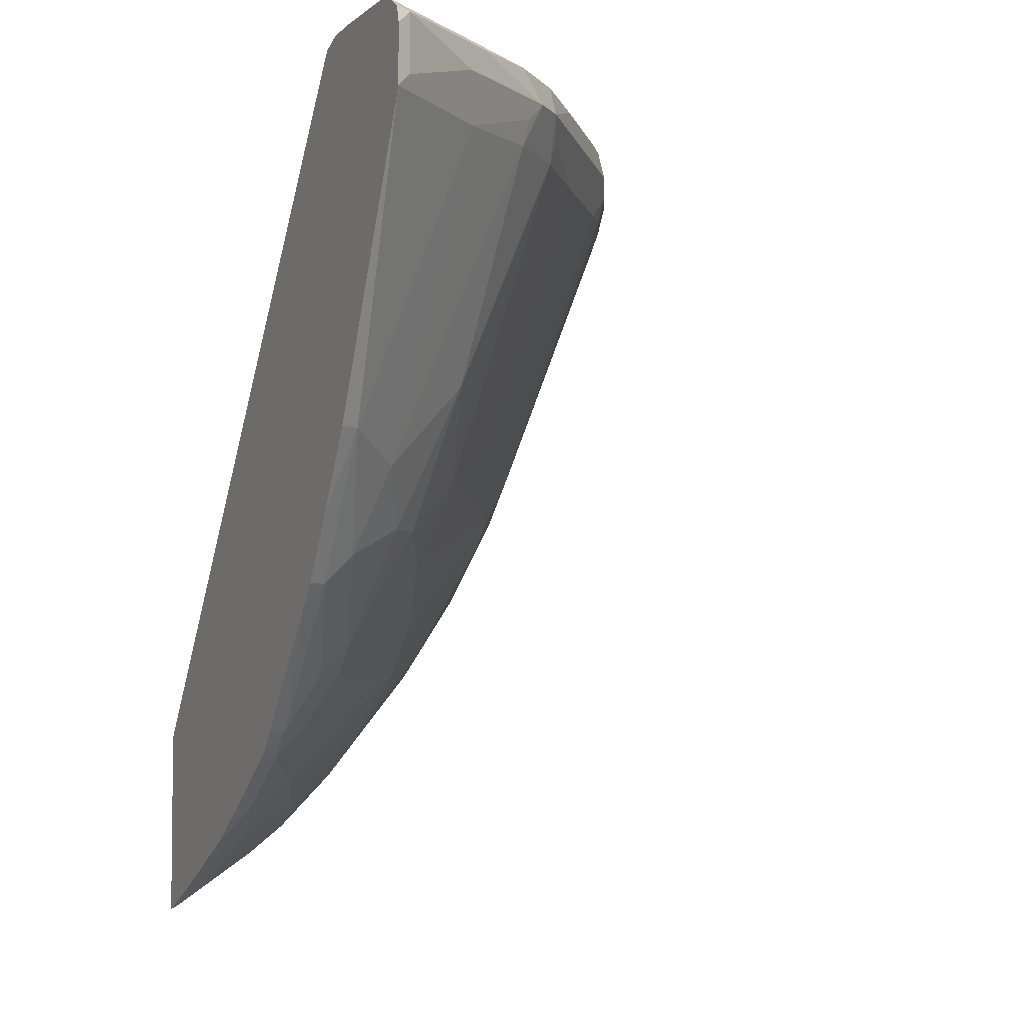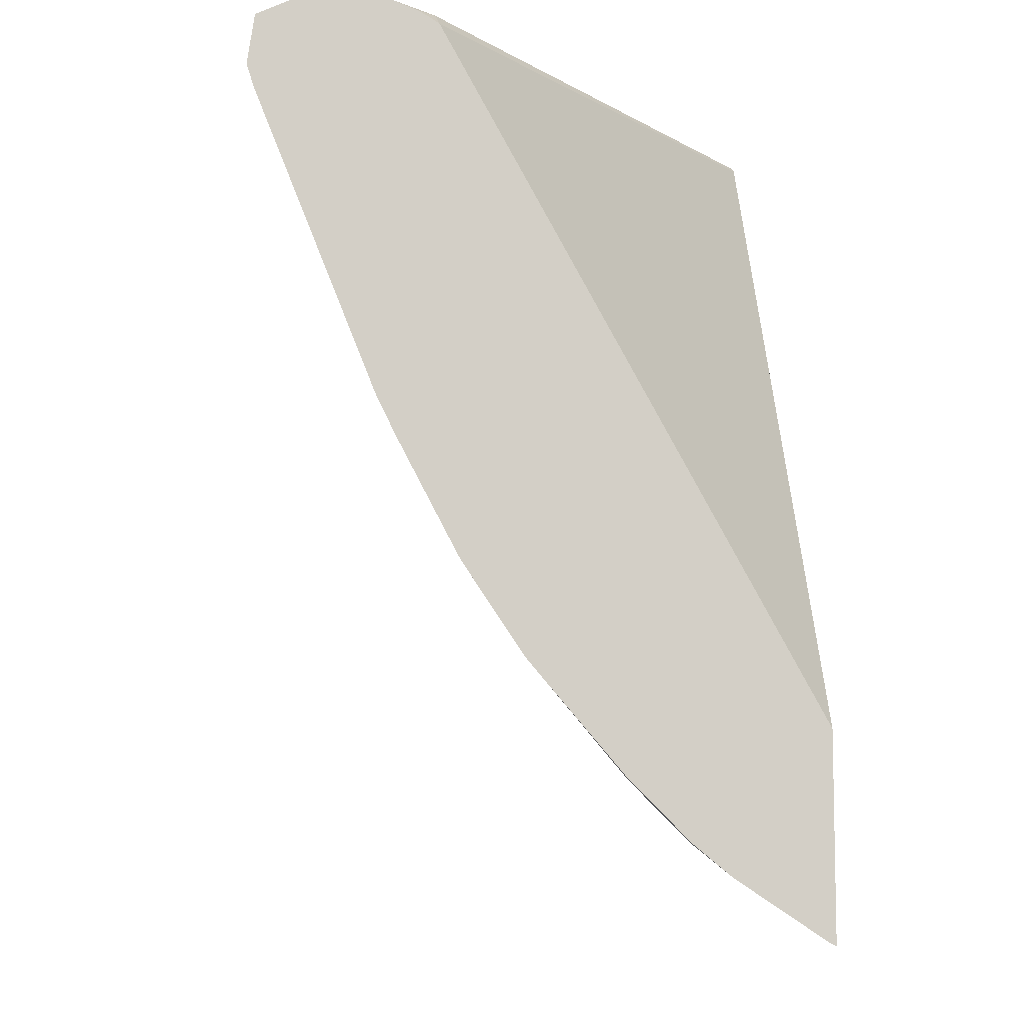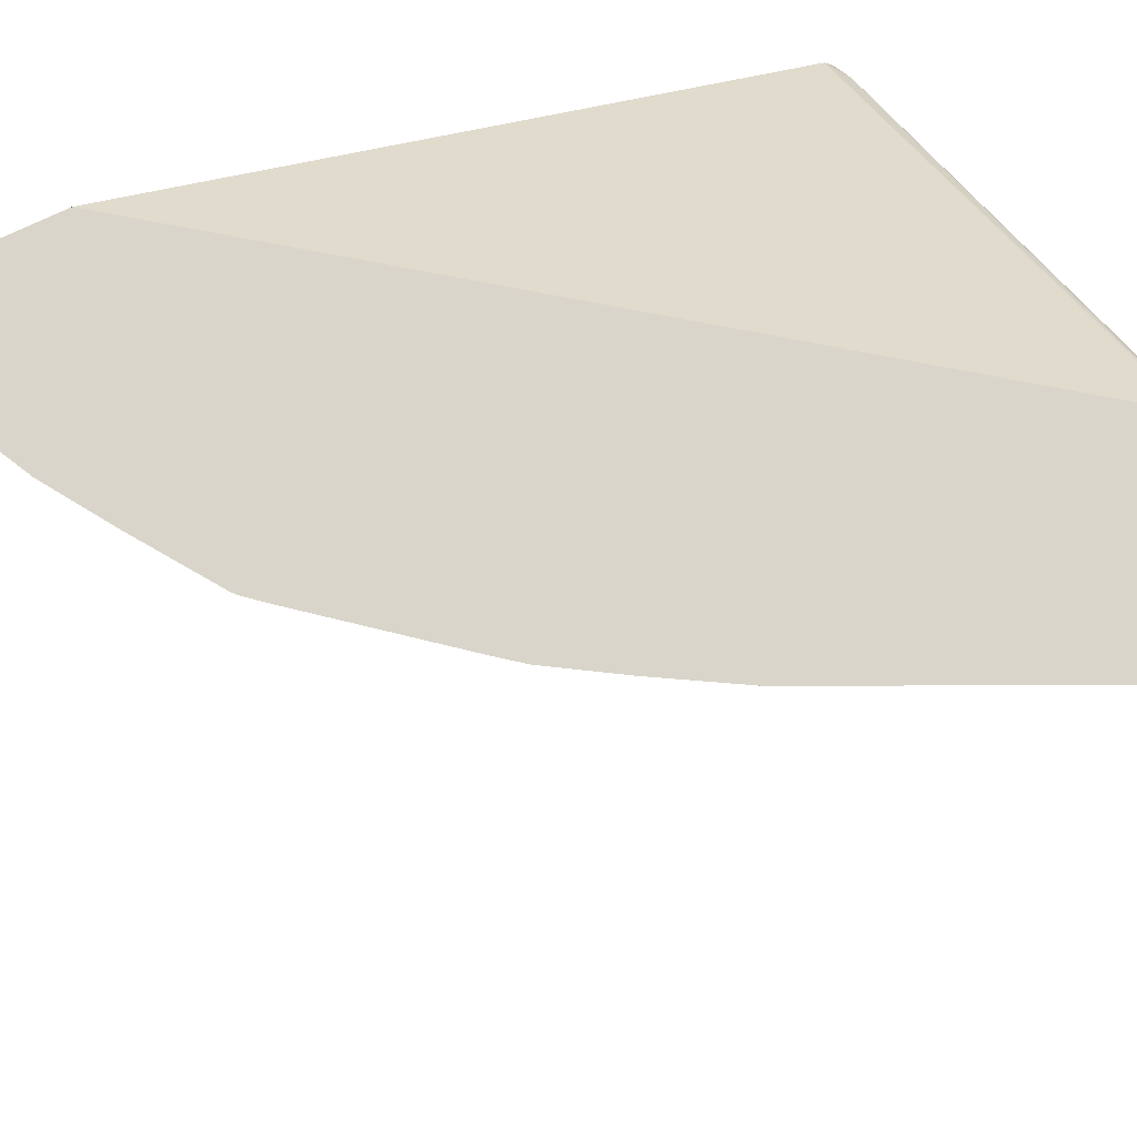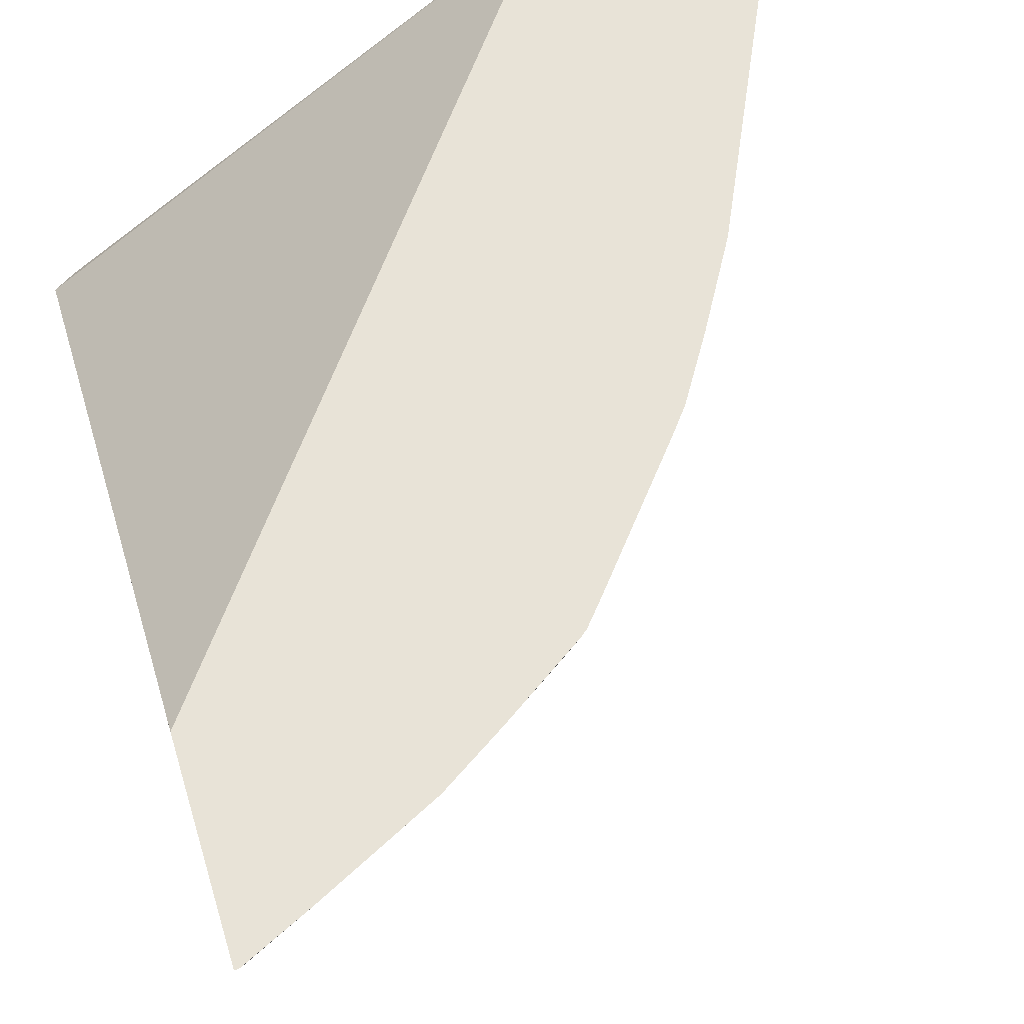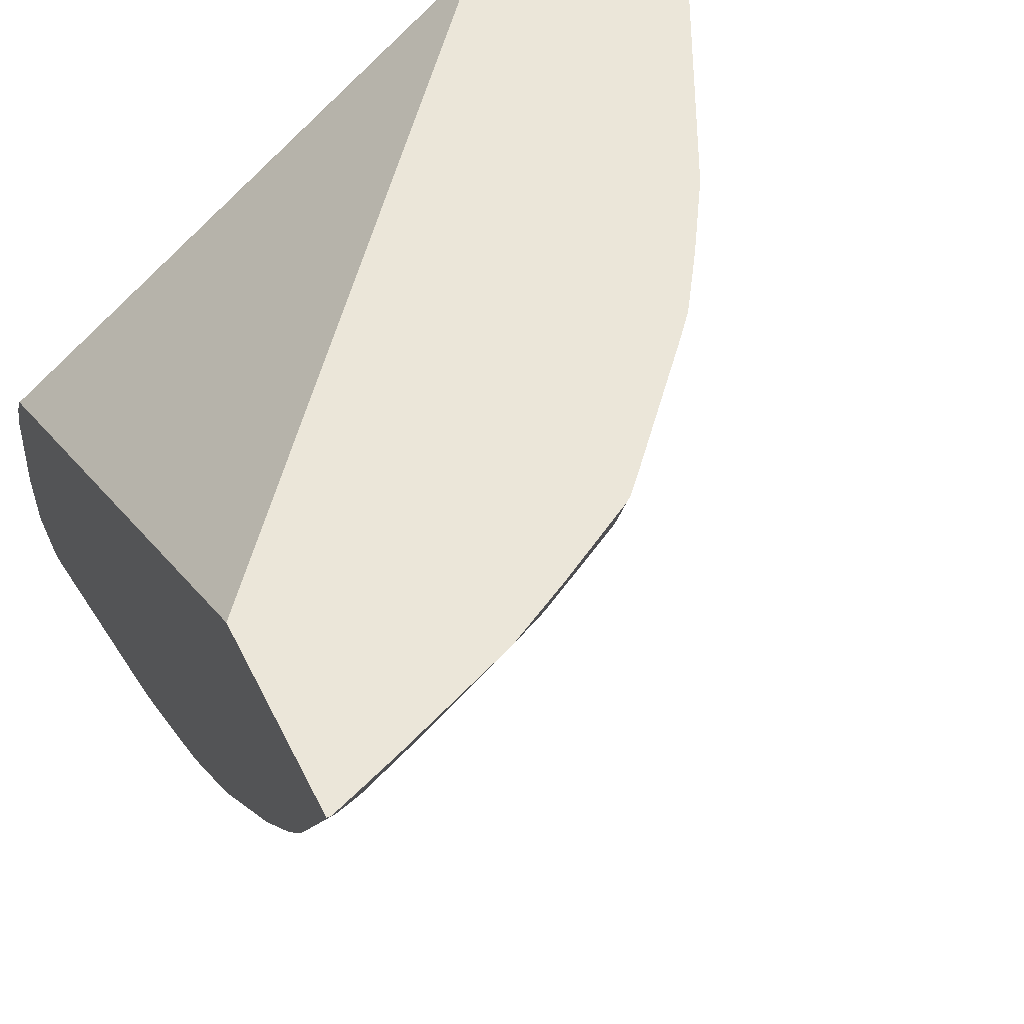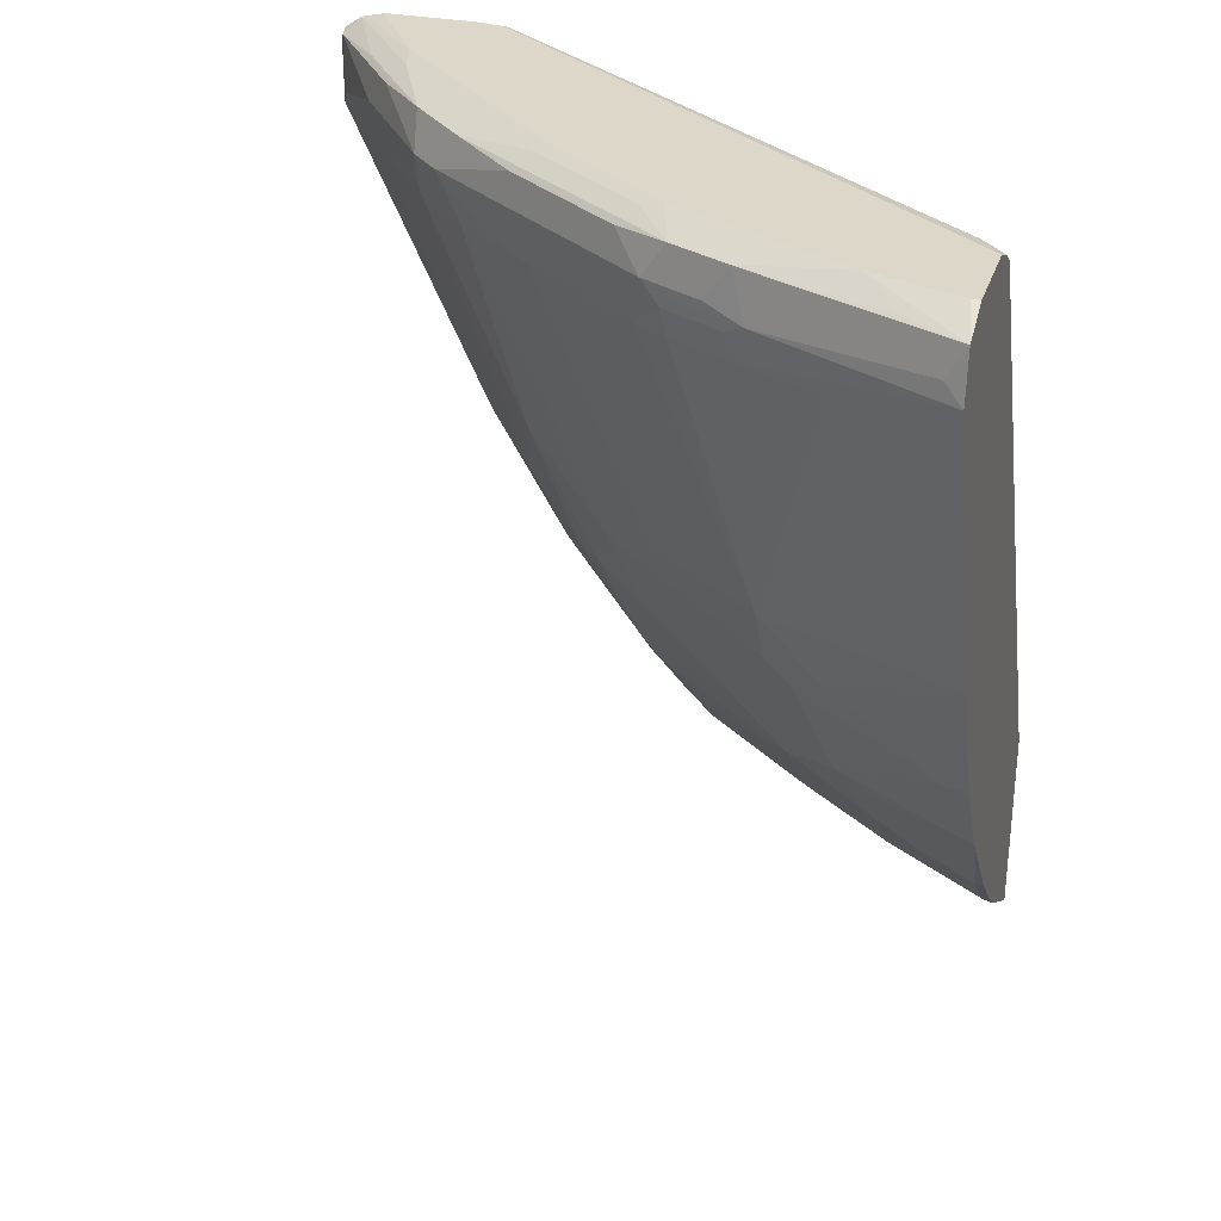
<metadata>
{"format":"obj","ext":"obj","renderer":"f3d","projection":"perspective","resolution":1024,"background":"white","views":[{"elev":-4.5,"azim":65.2,"up":"+Y"},{"elev":-7.8,"azim":-93.7,"up":"+Y"},{"elev":74.7,"azim":64.4,"up":"+Z"},{"elev":61.7,"azim":-17.0,"up":"+Z"},{"elev":46.8,"azim":-24.8,"up":"+Z"},{"elev":30.3,"azim":-163.3,"up":"+Y"}]}
</metadata>
<code>
v 0.7683 0.3557 -0.4952
v 0.7636 0.3652 -0.5047
v 0.7655 0.3671 -0.4952
v 0.7683 0.3159 -0.4952
v 0.7038 0.3652 -0.5843
v 0.6673 0.3685 -0.6275
v 0.7271 0.3685 -0.5478
v 0.7541 0.3746 -0.4952
v 0.7636 0.3253 -0.5047
v 0.7237 0.3452 -0.5644
v 0.664 0.3452 -0.6441
v 0.7105 0.3121 -0.571
v 0.673 0.1145 -0.4952
v 0.6673 0.1145 -0.508
v 0.6274 0.3685 -0.6673
v 0.6175 0.3785 -0.6374
v 0.6773 0.3785 -0.5777
v 0.6939 0.3751 -0.5743
v 0.644 0.3452 -0.664
v 0.6972 0.3785 -0.5578
v 0.7511 0.3756 -0.4952
v 0.6706 0.332 -0.6308
v 0.6673 0.3137 -0.6275
v 0.6274 0.0946 -0.5478
v 0.6402 0.05839 -0.4952
v 0.6075 0.015 -0.508
v 0.6075 0.03491 -0.5279
v 0.5843 0.3652 -0.7038
v 0.5046 0.3652 -0.7636
v 0.4681 0.3685 -0.7868
v 0.4947 0.3751 -0.7536
v 0.5743 0.3751 -0.6938
v 0.5577 0.3785 -0.6972
v 0.5776 0.3785 -0.6773
v 0.6274 0.3137 -0.6673
v 0.6307 0.332 -0.6707
v 0.4847 0.3452 -0.7835
v 0.737 0.3785 -0.498
v 0.737 0.3785 -0.4952
v 0.6075 0.1543 -0.6076
v 0.5876 0.05483 -0.5677
v 0.6132 0.015 -0.4952
v 0.6004 -0.001352 -0.4952
v 0.5279 -0.08464 -0.508
v 0.5477 -0.04481 -0.5279
v 0.5477 -0.02489 -0.5478
v 0.4283 0.3685 -0.8067
v 0.4383 0.3785 -0.7768
v 0.4781 0.3785 -0.7569
v 0.571 0.3121 -0.7105
v 0.5477 0.0946 -0.6275
v 0.4914 0.3121 -0.7702
v 0.4714 0.332 -0.7901
v 0.4582 0.3386 -0.7968
v 0.4449 0.3452 -0.8034
v 0.6773 0.3785 -0.4952
v 0.5677 0.05483 -0.5876
v 0.5314 -0.08565 -0.4952
v 0.5189 -0.1005 -0.4952
v 0.508 -0.1046 -0.508
v 0.5279 -0.04481 -0.5478
v 0.4681 -0.004978 -0.6275
v 0.5279 0.03491 -0.6076
v 0.2932 0.3663 -0.8643
v 0.3287 0.3685 -0.8466
v 0.3586 0.3785 -0.8167
v 0.4183 0.3386 -0.8167
v 0.508 0.1145 -0.6673
v 0.4283 0.07474 -0.7071
v 0.4681 0.3137 -0.7868
v 0.4283 0.1145 -0.727
v 0.4316 0.332 -0.81
v 0.6573 0.3785 -0.498
v 0.6573 0.3774 -0.4952
v 0.5151 -0.1038 -0.4952
v 0.4283 -0.1245 -0.5478
v 0.508 -0.08464 -0.5279
v 0.461 -0.1408 -0.4952
v 0.4482 -0.1444 -0.508
v 0.4283 -0.04481 -0.6275
v 0.4482 -0.02489 -0.6275
v 0.4084 -0.004978 -0.6673
v 0.4183 0.01993 -0.6773
v 0.4482 0.03491 -0.6673
v 0.2932 0.3785 -0.8366
v 0.2988 0.3785 -0.8366
v 0.3055 0.3452 -0.8632
v 0.2932 0.3331 -0.8693
v 0.4084 0.05483 -0.7071
v 0.4283 0.3137 -0.8067
v 0.4084 0.0946 -0.727
v 0.2932 0.1178 -0.7846
v 0.3719 0.3121 -0.8299
v 0.4183 0.3162 -0.8117
v 0.3187 0.3785 -0.7569
v 0.3088 0.3735 -0.747
v 0.6545 0.377 -0.4952
v 0.3685 -0.1444 -0.5677
v 0.4183 -0.1685 -0.4952
v 0.4183 -0.1668 -0.498
v 0.3885 -0.1643 -0.5279
v 0.3885 -0.02489 -0.6673
v 0.3685 -0.08464 -0.6275
v 0.2932 0.3785 -0.7768
v 0.2932 0.3302 -0.8684
v 0.3885 0.07474 -0.727
v 0.3088 0.015 -0.727
v 0.2932 0.317 -0.8643
v 0.2932 0.09151 -0.7719
v 0.2932 0.3712 -0.7588
v 0.2932 0.3668 -0.7514
v 0.2932 0.3624 -0.7448
v 0.6402 0.3717 -0.4952
v 0.6274 0.3735 -0.508
v 0.3486 -0.1544 -0.5677
v 0.3387 -0.1461 -0.5843
v 0.3785 -0.1885 -0.4952
v 0.3586 -0.1867 -0.5179
v 0.3685 -0.1743 -0.5279
v 0.3387 -0.1062 -0.6241
v 0.3586 -0.04647 -0.664
v 0.3088 -0.04481 -0.6872
v 0.2988 0.01743 -0.732
v 0.2932 0.05869 -0.7547
v 0.6381 0.3696 -0.4952
v 0.2932 -0.0938 -0.4952
v 0.3287 -0.1942 -0.5279
v 0.3088 -0.1743 -0.5677
v 0.2988 -0.166 -0.5843
v 0.3387 -0.2084 -0.4952
v 0.3187 -0.2066 -0.5179
v 0.2988 -0.1261 -0.6241
v 0.2932 -0.04927 -0.6894
v 0.2988 -0.04231 -0.6922
v 0.2932 0.01048 -0.7292
v 0.2932 0.01446 -0.7316
v 0.2932 -0.2289 -0.4952
v 0.2988 -0.1867 -0.5578
v 0.2932 -0.166 -0.5843
v 0.2932 -0.1865 -0.5596
v 0.296 -0.2287 -0.4952
v 0.2988 -0.2265 -0.498
v 0.2932 -0.1261 -0.6241
v 0.2932 -0.06157 -0.6791
v 0.2932 -0.2263 -0.4999
f 1 2 3
f 70 71 90
f 70 90 72
f 69 91 71
f 69 89 91
f 69 83 89
f 69 84 83
f 71 91 92
f 68 69 71
f 67 72 88
f 64 104 85
f 64 110 104
f 64 111 110
f 64 112 111
f 64 126 112
f 67 88 87
f 64 137 126
f 71 92 93
f 72 90 94
f 80 103 102
f 80 102 81
f 79 118 101
f 79 100 118
f 79 99 100
f 78 99 79
f 71 93 90
f 76 103 80
f 76 101 98
f 76 79 101
f 73 97 74
f 73 96 97
f 73 95 96
f 72 94 88
f 76 98 103
f 82 102 83
f 64 145 137
f 64 139 140
f 62 83 84
f 62 82 83
f 62 102 82
f 62 81 102
f 61 77 80
f 61 81 62
f 62 84 63
f 61 80 81
f 60 78 79
f 60 75 78
f 60 80 77
f 60 76 80
f 59 75 60
f 56 73 74
f 60 79 76
f 64 140 145
f 63 84 69
f 64 86 66
f 64 143 139
f 64 144 143
f 64 133 144
f 64 135 133
f 64 136 135
f 64 124 136
f 64 85 86
f 64 109 124
f 64 108 92
f 64 105 108
f 64 88 105
f 64 87 88
f 64 67 87
f 64 66 65
f 64 92 109
f 54 72 67
f 88 94 105
f 89 102 107
f 123 133 135
f 123 134 133
f 122 132 133
f 122 134 123
f 122 133 134
f 120 122 121
f 123 135 136
f 120 132 122
f 118 131 127
f 118 130 131
f 117 130 118
f 116 132 120
f 116 129 132
f 115 129 116
f 118 127 119
f 115 128 129
f 123 136 124
f 127 138 128
f 141 145 142
f 138 145 140
f 138 142 145
f 137 145 141
f 132 144 133
f 132 143 144
f 127 131 138
f 131 142 138
f 130 141 142
f 129 140 139
f 129 138 140
f 129 143 132
f 129 139 143
f 128 138 129
f 130 142 131
f 89 106 91
f 115 127 128
f 112 126 125
f 96 104 110
f 96 114 97
f 96 113 114
f 96 112 113
f 96 111 112
f 96 110 111
f 97 114 113
f 95 104 96
f 93 108 105
f 92 106 109
f 92 108 93
f 91 106 92
f 90 93 94
f 89 107 106
f 93 105 94
f 115 119 127
f 98 101 115
f 98 116 120
f 112 125 113
f 109 123 124
f 107 123 109
f 107 122 123
f 106 107 109
f 102 122 107
f 98 115 116
f 102 121 122
f 102 103 120
f 101 119 115
f 101 118 119
f 99 118 100
f 99 117 118
f 98 120 103
f 102 120 121
f 53 70 72
f 83 102 89
f 52 71 70
f 11 22 23
f 9 11 10
f 9 22 11
f 9 12 22
f 8 20 21
f 8 18 20
f 11 23 19
f 7 18 8
f 6 11 19
f 6 18 7
f 6 17 18
f 6 16 17
f 6 34 16
f 6 15 34
f 6 19 15
f 4 14 12
f 12 23 22
f 12 24 23
f 16 49 48
f 16 33 49
f 16 34 33
f 15 19 28
f 15 33 34
f 15 32 33
f 12 14 24
f 15 31 32
f 15 29 30
f 15 28 29
f 14 27 24
f 14 26 27
f 14 25 26
f 13 25 14
f 15 30 31
f 16 48 66
f 4 13 14
f 2 11 5
f 1 130 117
f 1 141 130
f 1 137 141
f 1 126 137
f 1 125 126
f 1 113 125
f 1 117 99
f 1 97 113
f 1 56 74
f 1 39 56
f 1 21 39
f 1 8 21
f 1 3 8
f 53 72 54
f 1 74 97
f 4 12 9
f 1 99 78
f 1 75 59
f 2 10 11
f 2 9 10
f 2 8 3
f 2 7 8
f 2 6 7
f 2 5 6
f 1 78 75
f 1 9 2
f 1 13 4
f 1 25 13
f 1 42 25
f 1 43 42
f 1 58 43
f 1 59 58
f 1 4 9
f 16 66 86
f 5 11 6
f 52 68 71
f 44 59 60
f 43 58 44
f 41 46 57
f 40 57 51
f 40 41 57
f 37 67 55
f 44 60 77
f 37 54 67
f 37 52 53
f 36 52 37
f 36 50 52
f 35 51 50
f 35 40 51
f 35 50 36
f 37 53 54
f 31 33 32
f 44 77 61
f 44 46 45
f 16 86 85
f 52 70 53
f 51 69 68
f 51 63 69
f 51 57 63
f 50 68 52
f 44 61 46
f 50 51 68
f 47 55 67
f 47 65 66
f 47 64 65
f 46 63 57
f 46 62 63
f 46 61 62
f 47 67 64
f 31 49 33
f 44 58 59
f 16 104 95
f 20 38 21
f 19 29 28
f 19 37 29
f 19 36 37
f 19 23 35
f 17 20 18
f 21 38 39
f 16 20 17
f 16 39 38
f 16 56 39
f 16 73 56
f 16 95 73
f 30 55 47
f 16 85 104
f 16 38 20
f 23 24 40
f 19 35 36
f 24 27 41
f 30 37 55
f 23 40 35
f 30 48 49
f 30 66 48
f 30 47 66
f 29 37 30
f 27 46 41
f 26 46 27
f 30 49 31
f 26 44 45
f 26 43 44
f 26 42 43
f 25 42 26
f 24 41 40
f 26 45 46

</code>
